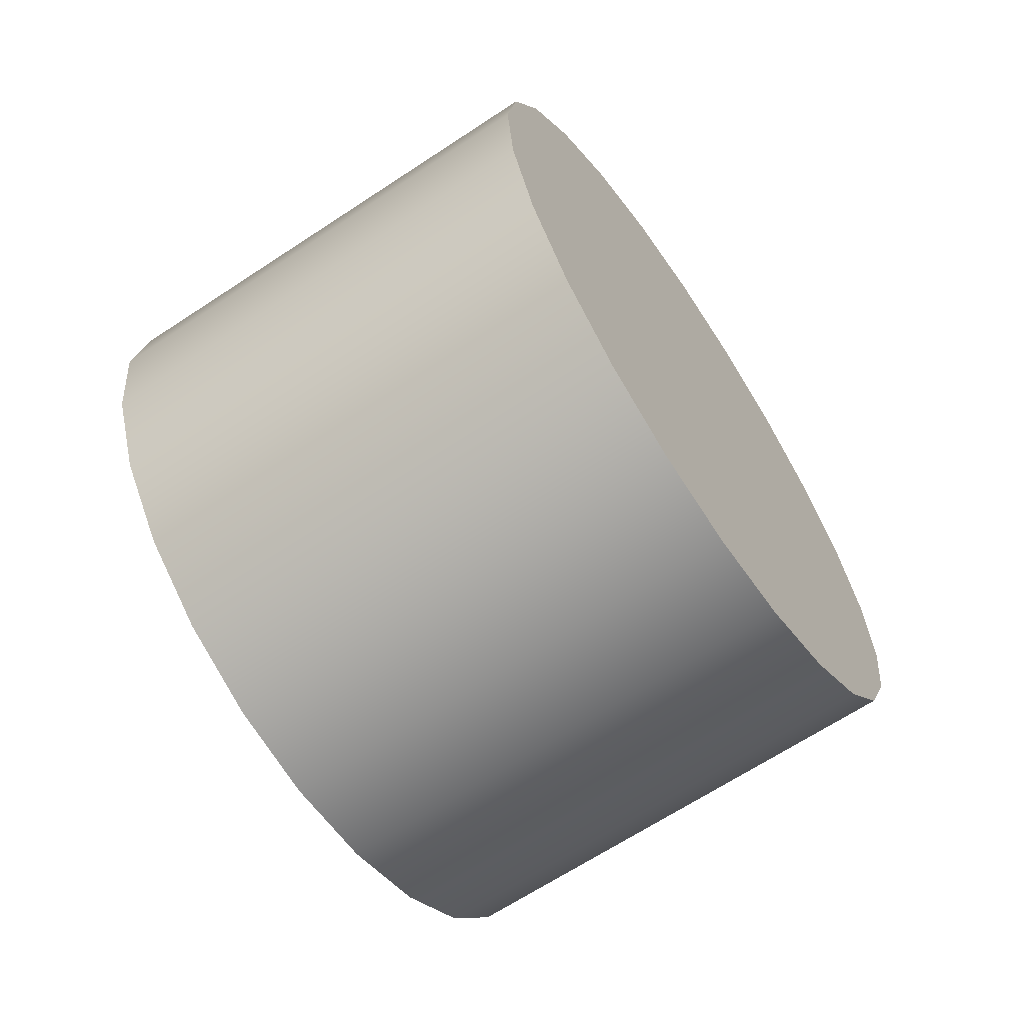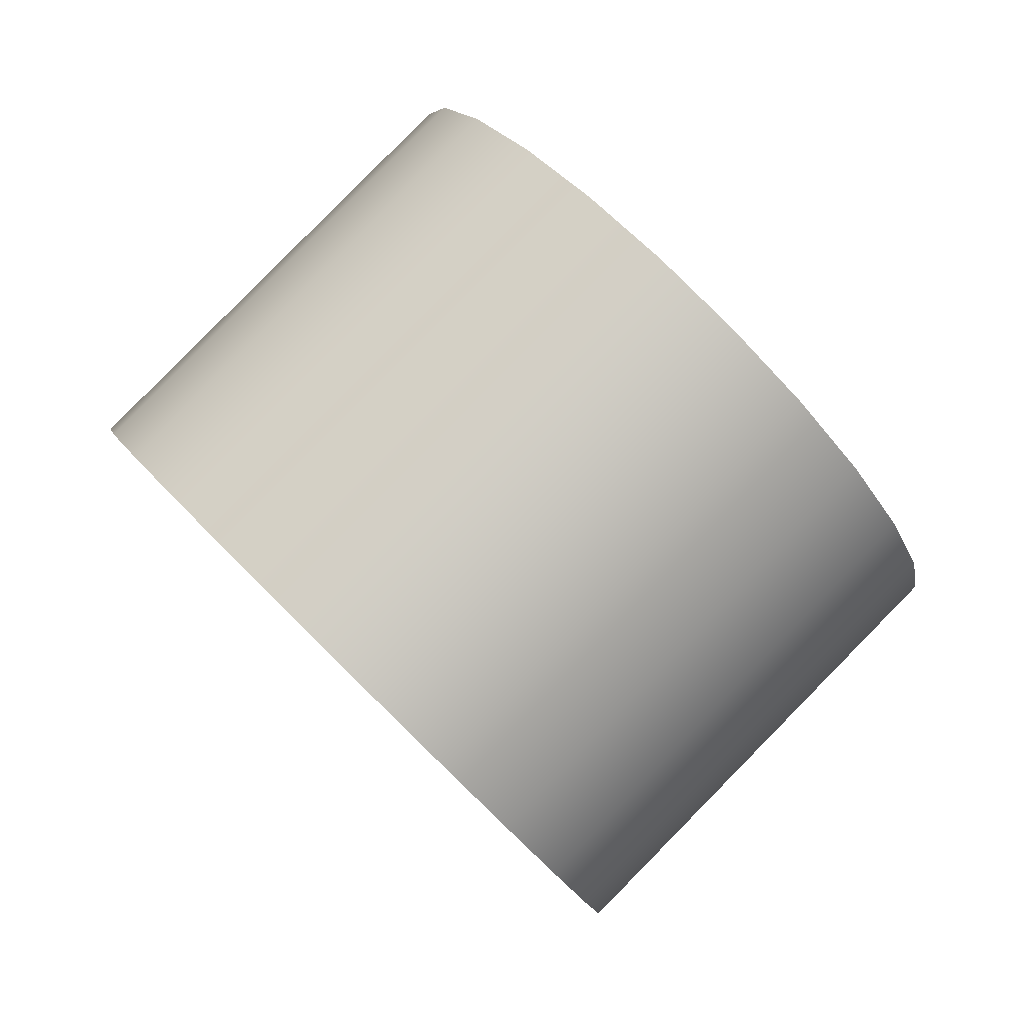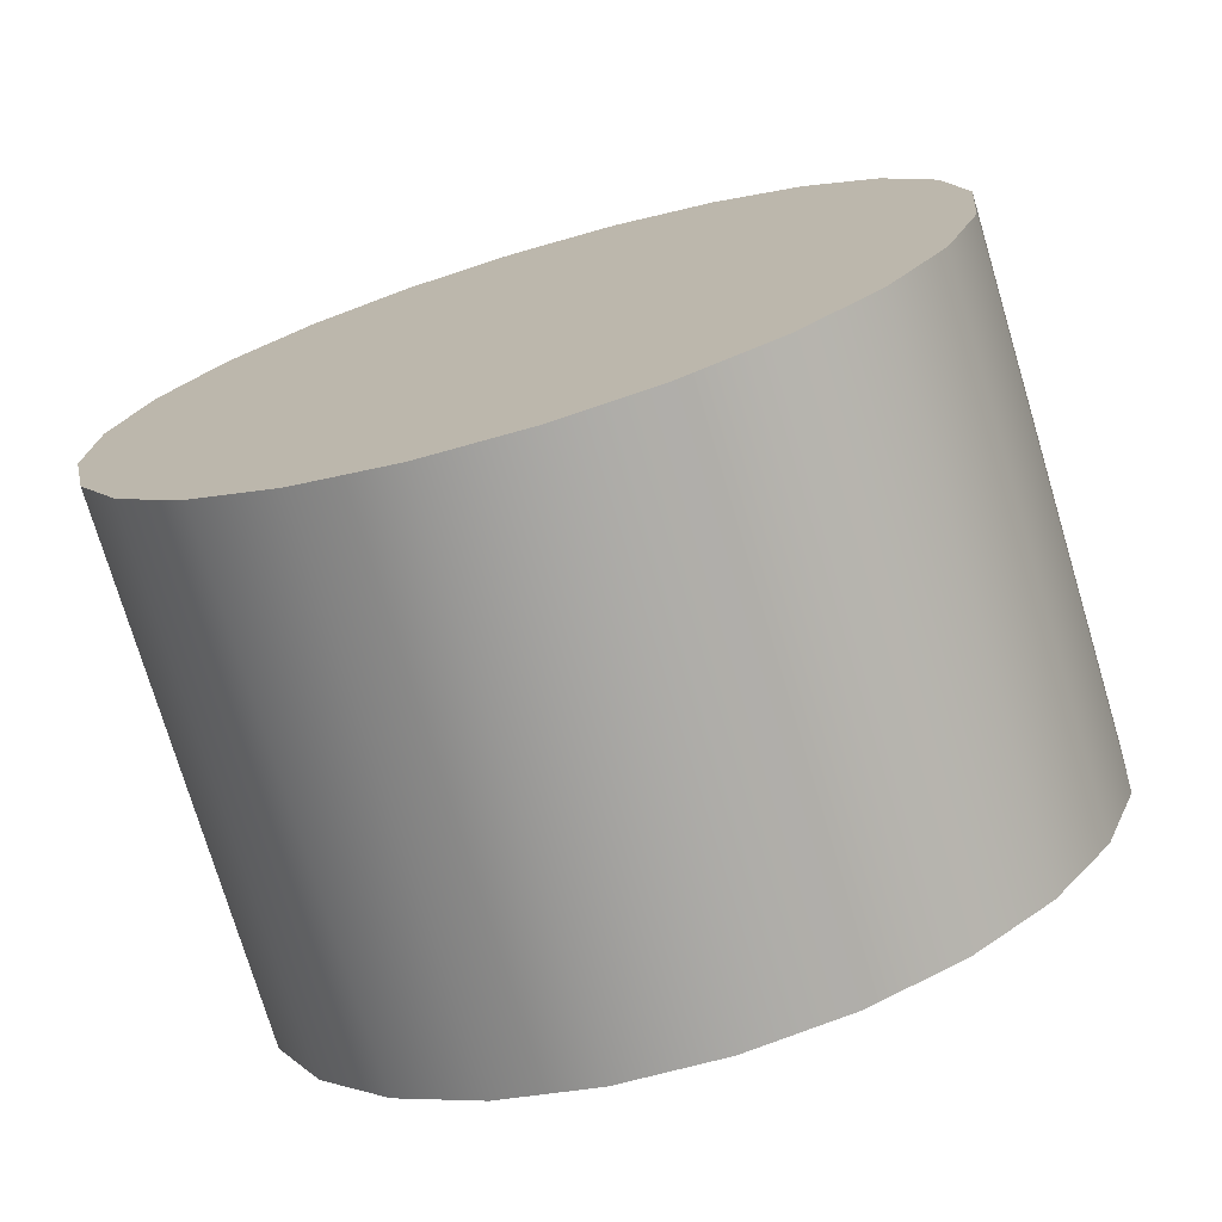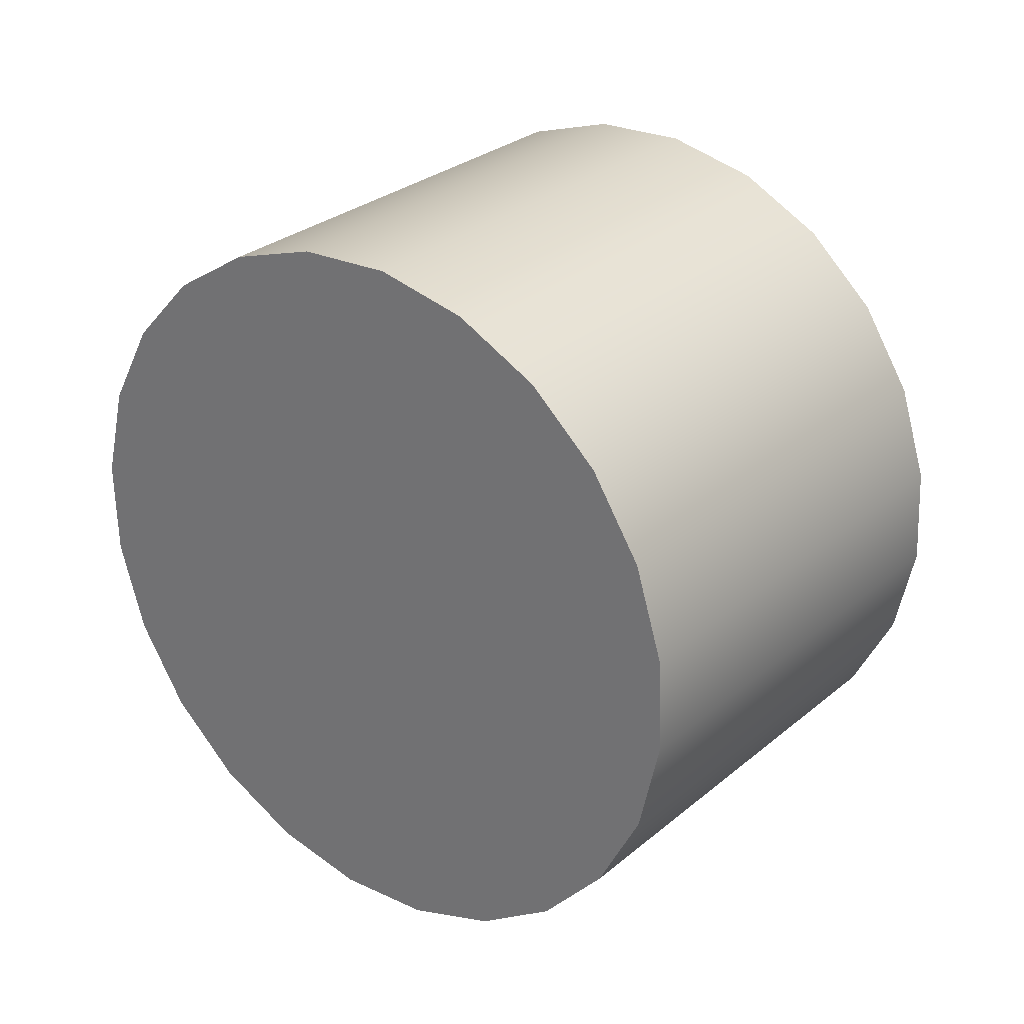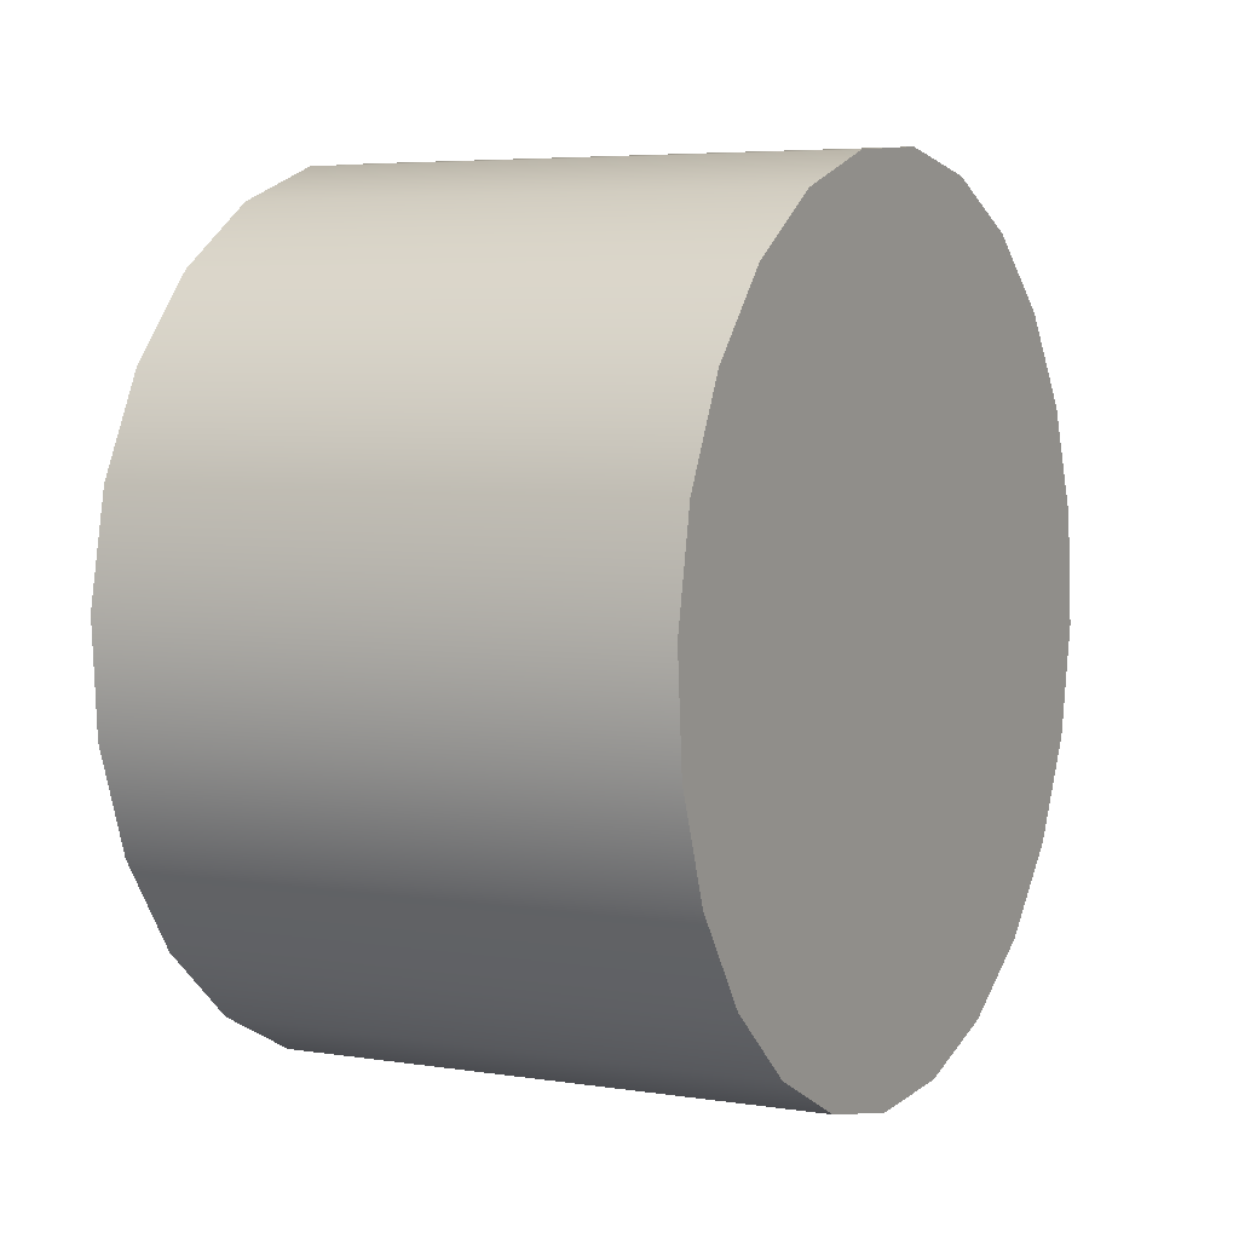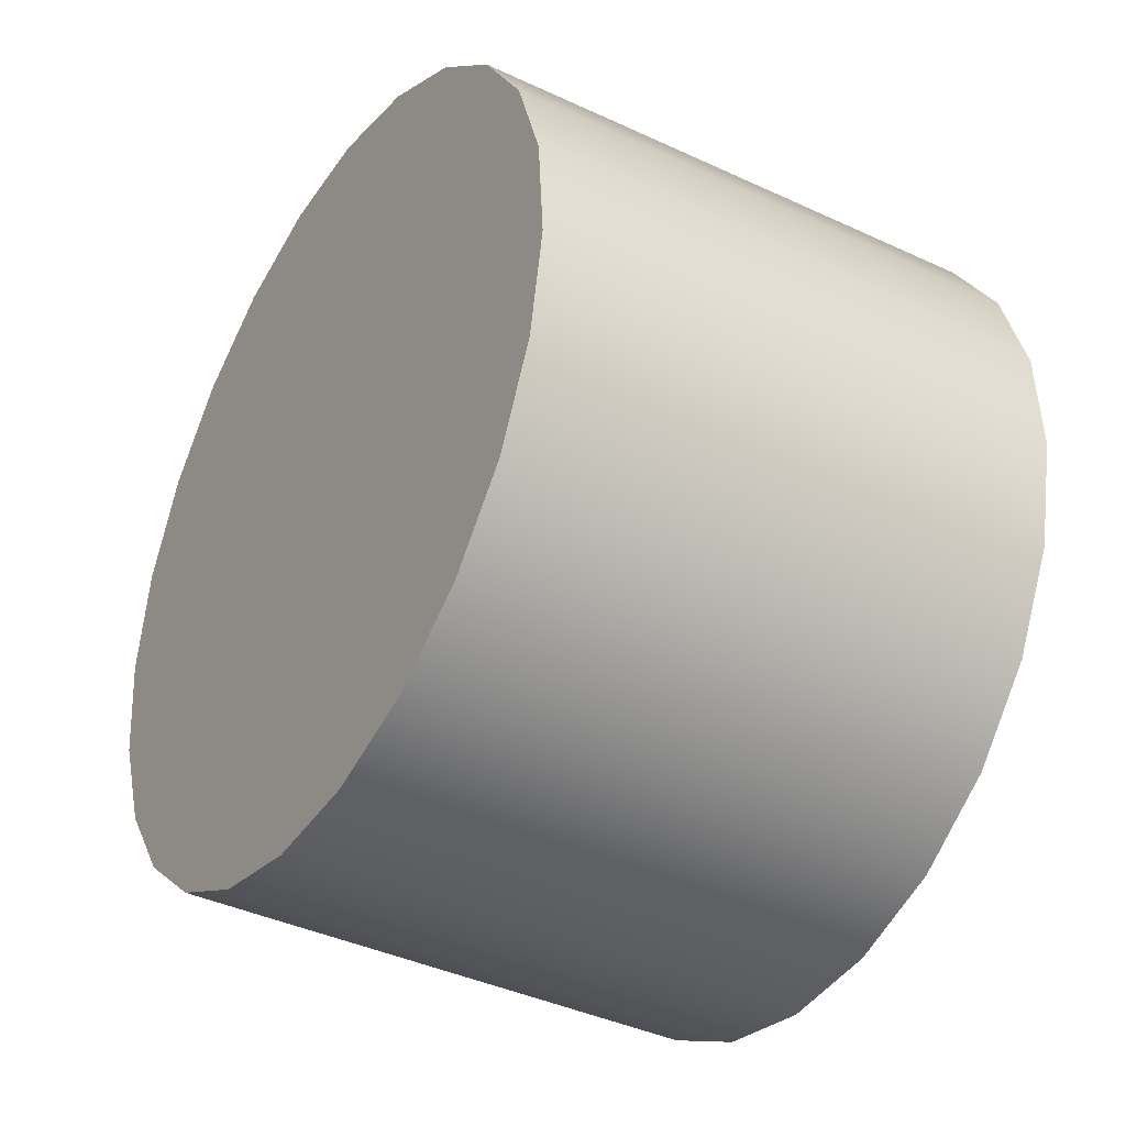
<metadata>
{"format":"obj","ext":"obj","renderer":"f3d","projection":"perspective","resolution":1024,"background":"white","views":[{"elev":66.6,"azim":156.1,"up":"+Z"},{"elev":-60.2,"azim":-140.6,"up":"+Z"},{"elev":-73.8,"azim":131.3,"up":"+Y"},{"elev":-4.5,"azim":132.8,"up":"+Z"},{"elev":4.7,"azim":-126.9,"up":"+Y"},{"elev":-37.6,"azim":-6.6,"up":"+Y"}]}
</metadata>
<code>
o mesh19/mesh19-geometry#mesh19-geometry
v -0.5497 -0.7661 0.1944
v -0.5545 -0.7654 0.1841
v -0.5521 -0.7665 0.1892
v -0.5475 -0.7642 0.1992
v -0.526 -0.7665 0.1772
v -0.5237 -0.7661 0.1823
v -0.5214 -0.7642 0.1872
v -0.5566 -0.7629 0.1794
v -0.5284 -0.7654 0.1721
v -0.5194 -0.761 0.1915
v -0.5455 -0.761 0.2035
v -0.5305 -0.7629 0.1674
v -0.5584 -0.7592 0.1755
v -0.5439 -0.7567 0.2069
v -0.5323 -0.7592 0.1635
v -0.5179 -0.7567 0.1949
v -0.5598 -0.7545 0.1726
v -0.5429 -0.7515 0.2092
v -0.5337 -0.7545 0.1606
v -0.5168 -0.7515 0.1972
v -0.5606 -0.7491 0.1709
v -0.5345 -0.7491 0.1589
v -0.5424 -0.7459 0.2102
v -0.5164 -0.7459 0.1981
v -0.5607 -0.7434 0.1705
v -0.5346 -0.7434 0.1585
v -0.5165 -0.7402 0.1978
v -0.5426 -0.7402 0.2098
v -0.5603 -0.7378 0.1715
v -0.5173 -0.7349 0.1961
v -0.5342 -0.7378 0.1595
v -0.5434 -0.7349 0.2081
v -0.5592 -0.7326 0.1738
v -0.5187 -0.7301 0.1931
v -0.5332 -0.7326 0.1617
v -0.5447 -0.7301 0.2052
v -0.5577 -0.7283 0.1772
v -0.5466 -0.7264 0.2013
v -0.5316 -0.7283 0.1651
v -0.5205 -0.7264 0.1892
v -0.5557 -0.7251 0.1814
v -0.5296 -0.7251 0.1694
v -0.5487 -0.7239 0.1966
v -0.5226 -0.7239 0.1846
v -0.5534 -0.7233 0.1863
v -0.5274 -0.7233 0.1743
v -0.5511 -0.7228 0.1915
v -0.525 -0.7228 0.1795
f 1 2 3
f 2 1 4
f 2 5 3
f 3 6 1
f 1 7 4
f 2 4 8
f 5 2 9
f 6 3 5
f 7 1 6
f 10 4 7
f 8 4 11
f 8 9 2
f 9 6 5
f 6 9 7
f 4 10 11
f 7 12 10
f 8 11 13
f 9 8 12
f 7 9 12
f 10 14 11
f 10 12 15
f 13 11 14
f 13 12 8
f 14 10 16
f 12 13 15
f 10 15 16
f 13 14 17
f 16 18 14
f 13 19 15
f 16 15 19
f 17 14 18
f 19 13 17
f 18 16 20
f 16 19 20
f 17 18 21
f 17 22 19
f 20 23 18
f 20 19 22
f 21 18 23
f 22 17 21
f 23 20 24
f 20 22 24
f 21 23 25
f 21 26 22
f 27 23 24
f 24 22 26
f 25 23 28
f 26 21 25
f 23 27 28
f 24 26 27
f 25 28 29
f 29 26 25
f 30 28 27
f 27 26 31
f 29 28 32
f 26 29 31
f 28 30 32
f 27 31 30
f 29 32 33
f 33 31 29
f 34 32 30
f 30 31 35
f 33 32 36
f 31 33 35
f 32 34 36
f 30 35 34
f 33 36 37
f 37 35 33
f 34 38 36
f 34 35 39
f 37 36 38
f 35 37 39
f 38 34 40
f 34 39 40
f 37 38 41
f 37 42 39
f 40 43 38
f 40 39 42
f 41 38 43
f 42 37 41
f 43 40 44
f 40 42 44
f 41 43 45
f 41 46 42
f 44 47 43
f 44 42 46
f 45 43 47
f 46 41 45
f 47 44 48
f 44 46 48
f 48 45 47
f 45 48 46
f 3 2 1
f 4 1 2
f 3 5 2
f 1 6 3
f 4 7 1
f 8 4 2
f 9 2 5
f 5 3 6
f 6 1 7
f 7 4 10
f 11 4 8
f 2 9 8
f 5 6 9
f 7 9 6
f 11 10 4
f 10 12 7
f 13 11 8
f 12 8 9
f 12 9 7
f 11 14 10
f 15 12 10
f 14 11 13
f 8 12 13
f 16 10 14
f 15 13 12
f 16 15 10
f 17 14 13
f 14 18 16
f 15 19 13
f 19 15 16
f 18 14 17
f 17 13 19
f 20 16 18
f 20 19 16
f 21 18 17
f 19 22 17
f 18 23 20
f 22 19 20
f 23 18 21
f 21 17 22
f 24 20 23
f 24 22 20
f 25 23 21
f 22 26 21
f 24 23 27
f 26 22 24
f 28 23 25
f 25 21 26
f 28 27 23
f 27 26 24
f 29 28 25
f 25 26 29
f 27 28 30
f 31 26 27
f 32 28 29
f 31 29 26
f 32 30 28
f 30 31 27
f 33 32 29
f 29 31 33
f 30 32 34
f 35 31 30
f 36 32 33
f 35 33 31
f 36 34 32
f 34 35 30
f 37 36 33
f 33 35 37
f 36 38 34
f 39 35 34
f 38 36 37
f 39 37 35
f 40 34 38
f 40 39 34
f 41 38 37
f 39 42 37
f 38 43 40
f 42 39 40
f 43 38 41
f 41 37 42
f 44 40 43
f 44 42 40
f 45 43 41
f 42 46 41
f 43 47 44
f 46 42 44
f 47 43 45
f 45 41 46
f 48 44 47
f 48 46 44
f 47 45 48
f 46 48 45

</code>
